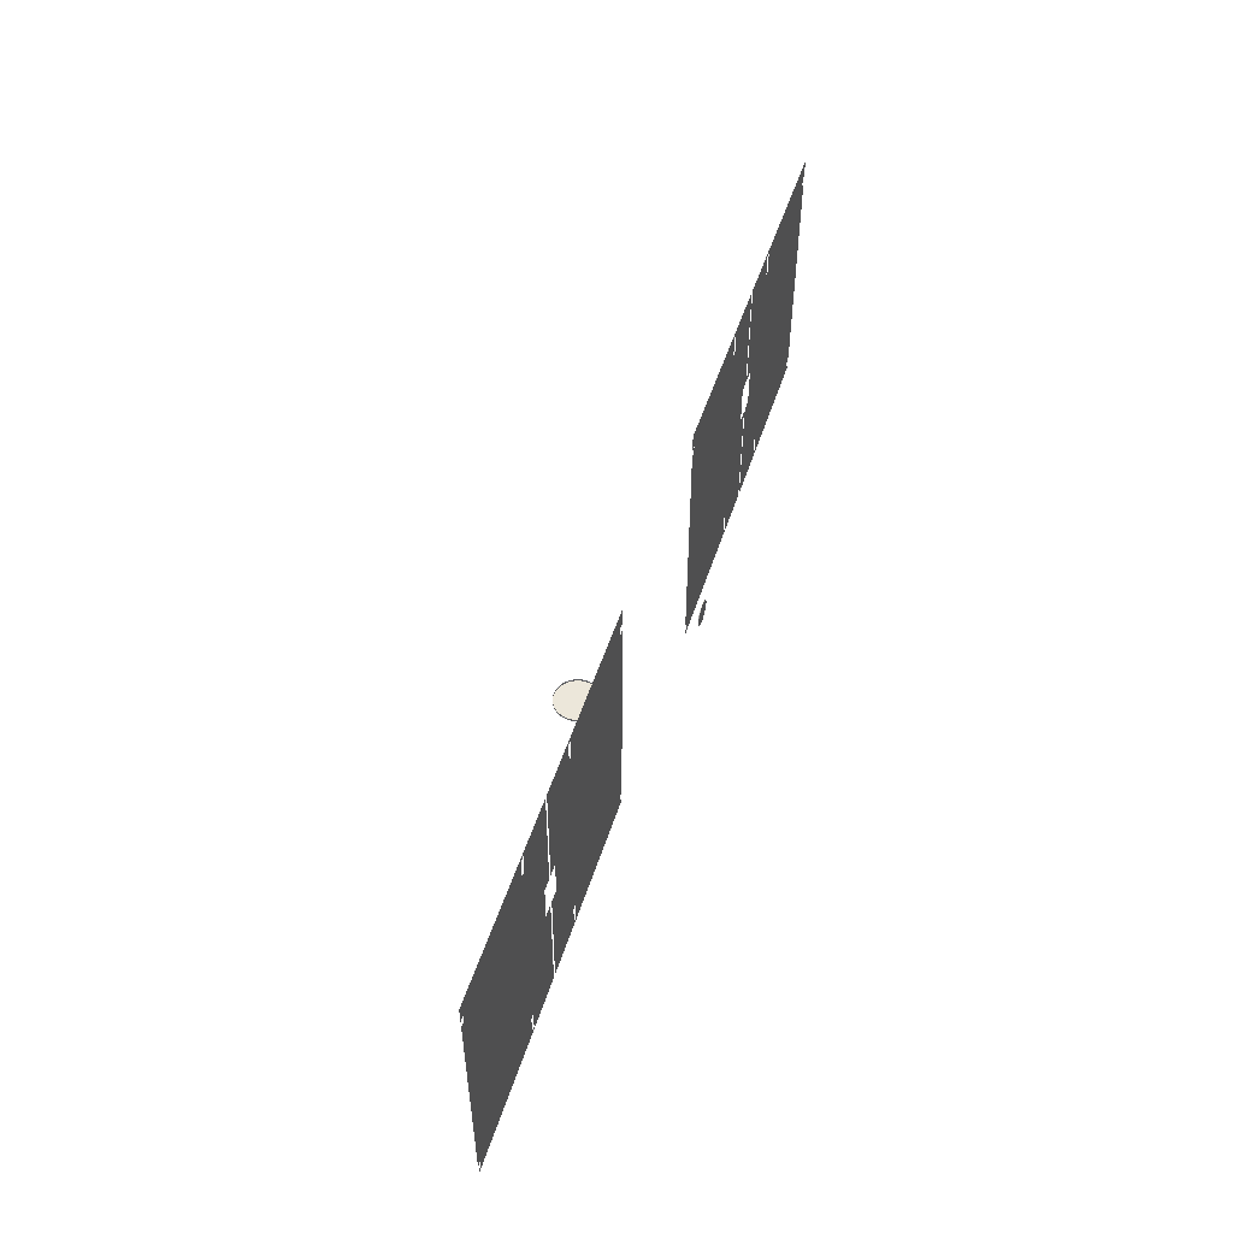
<metadata>
{"format":"obj","ext":"obj","renderer":"f3d","projection":"perspective","resolution":1024,"background":"white","views":[{"elev":52.1,"azim":-72.1,"up":"+Y"}]}
</metadata>
<code>
v -0.04867 -0.01869 0.03994
v -0.05235 -0.01869 0.03498
v 0.03498 -0.01869 -0.05235
v 0.03994 -0.01869 -0.04867
v 0.03994 -0.01869 -0.04867
v -0 -0.01869 0.06296
v -0.006171 -0.01869 0.06266
v -0.03498 -0.01869 -0.05235
v -0.02968 -0.01869 -0.05553
v 0.04867 -0.01869 0.03994
v 0.04452 -0.01869 0.04452
v 0.04452 -0.01869 0.04452
v -0.06266 -0.01869 -0.006171
v -0.06175 -0.01869 -0.01228
v 0.06175 -0.01869 -0.01228
v 0.06266 -0.01869 -0.006171
v -0.04452 -0.01869 0.04452
v -0.04452 -0.01869 0.04452
v 0.02968 -0.01869 -0.05553
v 0.006171 -0.01869 0.06266
v -0.03994 -0.01869 -0.04867
v 0.05235 -0.01869 0.03498
v -0.06296 -0.01869 -0
v 0.06025 -0.01869 -0.01828
v -0.03994 -0.01869 0.04867
v 0.02409 -0.01869 -0.05817
v 0.01228 -0.01869 0.06175
v -0.04452 -0.01869 -0.04452
v 0.05553 -0.01869 0.02968
v -0.06266 -0.01869 0.006171
v 0.05817 -0.01869 -0.02409
v -0.03498 -0.01869 0.05235
v 0.01828 -0.01869 -0.06025
v 0.01828 -0.01869 0.06025
v -0.04867 -0.01869 -0.03994
v -0.04867 -0.01869 -0.03994
v 0.05817 -0.01869 0.02409
v -0.06175 -0.01869 0.01228
v 0.05553 -0.01869 -0.02968
v -0.006171 -0.01869 -0.06266
v -0 -0.01869 -0.06296
v -0.02968 -0.01869 0.05553
v 0.01228 -0.01869 -0.06175
v 0.02409 -0.01869 0.05817
v -0.05235 -0.01869 -0.03498
v 0.06025 -0.01869 0.01828
v -0.06025 -0.01869 0.01828
v 0.05235 -0.01869 -0.03498
v -0.02409 -0.01869 0.05817
v 0.006171 -0.01869 -0.06266
v -0.01228 -0.01869 -0.06175
v 0.02968 -0.01869 0.05553
v -0.05553 -0.01869 -0.02968
v 0.06175 -0.01869 0.01228
v -0.05817 -0.01869 0.02409
v 0.04867 -0.01869 -0.03994
v -0.01828 -0.01869 0.06025
v -0.01828 -0.01869 -0.06025
v 0.03498 -0.01869 0.05235
v -0.05817 -0.01869 -0.02409
v 0.06266 -0.01869 0.006171
v -0.05553 -0.01869 0.02968
v 0.04452 -0.01869 -0.04452
v -0.01228 -0.01869 0.06175
v -0.02409 -0.01869 -0.05817
v 0.03994 -0.01869 0.04867
v -0.06025 -0.01869 -0.01828
v 0.06296 -0.01869 -0
v 0.06296 -0.02484 -0
v 0.06296 -0.02484 -0
v 0.06266 -0.02484 -0.006171
v 0.06266 -0.02484 -0.006171
v -0.06025 -0.02484 -0.01828
v -0.06025 -0.02484 -0.01828
v -0.06175 -0.02484 -0.01228
v -0.06175 -0.02484 -0.01228
v 0.03994 -0.02484 0.04867
v 0.03994 -0.02484 0.04867
v 0.04452 -0.02484 0.04452
v 0.04452 -0.02484 0.04452
v 0.04452 -0.02484 0.04452
v -0.02409 -0.02484 -0.05817
v -0.02409 -0.02484 -0.05817
v -0.02968 -0.02484 -0.05553
v -0.02968 -0.02484 -0.05553
v -0.01228 -0.02484 0.06175
v -0.01228 -0.02484 0.06175
v -0.006171 -0.02484 0.06266
v -0.006171 -0.02484 0.06266
v 0.04452 -0.02484 -0.04452
v 0.04452 -0.02484 -0.04452
v 0.03994 -0.02484 -0.04867
v 0.03994 -0.02484 -0.04867
v 0.03994 -0.02484 -0.04867
v -0.05553 -0.02484 0.02968
v -0.05553 -0.02484 0.02968
v -0.05235 -0.02484 0.03498
v -0.05235 -0.02484 0.03498
v 0.06266 -0.02484 0.006171
v 0.06266 -0.02484 0.006171
v -0.05817 -0.02484 -0.02409
v -0.05817 -0.02484 -0.02409
v 0.03498 -0.02484 0.05235
v 0.03498 -0.02484 0.05235
v -0.01828 -0.02484 -0.06025
v -0.01828 -0.02484 -0.06025
v -0.01828 -0.02484 0.06025
v -0.01828 -0.02484 0.06025
v 0.04867 -0.02484 -0.03994
v 0.04867 -0.02484 -0.03994
v -0.05817 -0.02484 0.02409
v -0.05817 -0.02484 0.02409
v 0.06175 -0.02484 0.01228
v 0.06175 -0.02484 0.01228
v -0.05553 -0.02484 -0.02968
v -0.05553 -0.02484 -0.02968
v 0.02968 -0.02484 0.05553
v 0.02968 -0.02484 0.05553
v -0.01228 -0.02484 -0.06175
v -0.01228 -0.02484 -0.06175
v 0.006171 -0.02484 -0.06266
v 0.006171 -0.02484 -0.06266
v -0 -0.02484 -0.06296
v -0 -0.02484 -0.06296
v -0.02409 -0.02484 0.05817
v -0.02409 -0.02484 0.05817
v 0.05235 -0.02484 -0.03498
v 0.05235 -0.02484 -0.03498
v -0.06025 -0.02484 0.01828
v -0.06025 -0.02484 0.01828
v 0.06025 -0.02484 0.01828
v 0.06025 -0.02484 0.01828
v -0.05235 -0.02484 -0.03498
v -0.05235 -0.02484 -0.03498
v 0.02409 -0.02484 0.05817
v 0.02409 -0.02484 0.05817
v -0.006171 -0.02484 -0.06266
v -0.006171 -0.02484 -0.06266
v 0.01228 -0.02484 -0.06175
v 0.01228 -0.02484 -0.06175
v -0.02968 -0.02484 0.05553
v -0.02968 -0.02484 0.05553
v 0.05553 -0.02484 -0.02968
v 0.05553 -0.02484 -0.02968
v -0.06175 -0.02484 0.01228
v -0.06175 -0.02484 0.01228
v 0.05817 -0.02484 0.02409
v 0.05817 -0.02484 0.02409
v -0.04867 -0.02484 -0.03994
v -0.04867 -0.02484 -0.03994
v -0.04867 -0.02484 -0.03994
v 0.01828 -0.02484 0.06025
v 0.01828 -0.02484 0.06025
v 0.01828 -0.02484 -0.06025
v 0.01828 -0.02484 -0.06025
v -0.03498 -0.02484 0.05235
v -0.03498 -0.02484 0.05235
v 0.05817 -0.02484 -0.02409
v 0.05817 -0.02484 -0.02409
v -0.06266 -0.02484 0.006171
v -0.06266 -0.02484 0.006171
v 0.05553 -0.02484 0.02968
v 0.05553 -0.02484 0.02968
v -0.04452 -0.02484 -0.04452
v -0.04452 -0.02484 -0.04452
v 0.01228 -0.02484 0.06175
v 0.01228 -0.02484 0.06175
v 0.02409 -0.02484 -0.05817
v 0.02409 -0.02484 -0.05817
v -0.03994 -0.02484 0.04867
v -0.03994 -0.02484 0.04867
v 0.06025 -0.02484 -0.01828
v 0.06025 -0.02484 -0.01828
v -0.06296 -0.02484 -0
v -0.06296 -0.02484 -0
v 0.05235 -0.02484 0.03498
v 0.05235 -0.02484 0.03498
v -0.03994 -0.02484 -0.04867
v -0.03994 -0.02484 -0.04867
v 0.006171 -0.02484 0.06266
v 0.006171 -0.02484 0.06266
v 0.02968 -0.02484 -0.05553
v 0.02968 -0.02484 -0.05553
v -0.04452 -0.02484 0.04452
v -0.04452 -0.02484 0.04452
v -0.04452 -0.02484 0.04452
v 0.06175 -0.02484 -0.01228
v 0.06175 -0.02484 -0.01228
v -0.06266 -0.02484 -0.006171
v -0.06266 -0.02484 -0.006171
v 0.04867 -0.02484 0.03994
v 0.04867 -0.02484 0.03994
v -0.03498 -0.02484 -0.05235
v -0.03498 -0.02484 -0.05235
v -0 -0.02484 0.06296
v -0 -0.02484 0.06296
v 0.03498 -0.02484 -0.05235
v 0.03498 -0.02484 -0.05235
v -0.04867 -0.02484 0.03994
v -0.04867 -0.02484 0.03994
v 0.1465 0.2336 0.2677
v 0.1469 0.2381 0.2677
v 0.1483 0.2424 0.2677
v 0.1504 0.2464 0.2677
v 0.1533 0.2499 0.2677
v 0.1568 0.2528 0.2677
v 0.1608 0.2549 0.2677
v 0.1651 0.2563 0.2677
v 0.1696 0.2567 0.2677
v 0.1742 0.2563 0.2677
v 0.1785 0.2549 0.2677
v 0.1825 0.2528 0.2677
v 0.186 0.2499 0.2677
v 0.1889 0.2464 0.2677
v 0.191 0.2424 0.2677
v 0.1923 0.2381 0.2677
v 0.1928 0.2336 0.2677
v 0.1923 0.229 0.2677
v 0.191 0.2247 0.2677
v 0.1889 0.2207 0.2677
v 0.186 0.2172 0.2677
v 0.1825 0.2143 0.2677
v 0.1785 0.2122 0.2677
v 0.1742 0.2109 0.2677
v 0.1696 0.2104 0.2677
v 0.1651 0.2109 0.2677
v 0.1608 0.2122 0.2677
v 0.1568 0.2143 0.2677
v 0.1533 0.2172 0.2677
v 0.1504 0.2207 0.2677
v 0.1483 0.2247 0.2677
v 0.1469 0.229 0.2677
v 0.1363 0.2402 0.2681
v 0.1363 0.2402 0.2681
v 0.1357 0.2336 0.2681
v 0.1357 0.2336 0.2681
v 0.1383 0.2465 0.2681
v 0.1383 0.2465 0.2681
v 0.1414 0.2524 0.2681
v 0.1414 0.2524 0.2681
v 0.1456 0.2576 0.2681
v 0.1456 0.2576 0.2681
v 0.1456 0.2576 0.2681
v 0.1508 0.2618 0.2681
v 0.1508 0.2618 0.2681
v 0.1567 0.2649 0.2681
v 0.1567 0.2649 0.2681
v 0.163 0.2669 0.2681
v 0.163 0.2669 0.2681
v 0.1696 0.2675 0.2681
v 0.1696 0.2675 0.2681
v 0.1763 0.2669 0.2681
v 0.1763 0.2669 0.2681
v 0.1826 0.2649 0.2681
v 0.1826 0.2649 0.2681
v 0.1885 0.2618 0.2681
v 0.1885 0.2618 0.2681
v 0.1936 0.2576 0.2681
v 0.1936 0.2576 0.2681
v 0.1936 0.2576 0.2681
v 0.1979 0.2524 0.2681
v 0.1979 0.2524 0.2681
v 0.201 0.2465 0.2681
v 0.201 0.2465 0.2681
v 0.2029 0.2402 0.2681
v 0.2029 0.2402 0.2681
v 0.2036 0.2336 0.2681
v 0.2036 0.2336 0.2681
v 0.2029 0.2269 0.2681
v 0.2029 0.2269 0.2681
v 0.201 0.2206 0.2681
v 0.201 0.2206 0.2681
v 0.1979 0.2147 0.2681
v 0.1979 0.2147 0.2681
v 0.1936 0.2096 0.2681
v 0.1936 0.2096 0.2681
v 0.1936 0.2096 0.2681
v 0.1885 0.2053 0.2681
v 0.1885 0.2053 0.2681
v 0.1826 0.2022 0.2681
v 0.1826 0.2022 0.2681
v 0.1763 0.2003 0.2681
v 0.1763 0.2003 0.2681
v 0.1696 0.1996 0.2681
v 0.1696 0.1996 0.2681
v 0.163 0.2003 0.2681
v 0.163 0.2003 0.2681
v 0.1567 0.2022 0.2681
v 0.1567 0.2022 0.2681
v 0.1508 0.2053 0.2681
v 0.1508 0.2053 0.2681
v 0.1456 0.2096 0.2681
v 0.1456 0.2096 0.2681
v 0.1456 0.2096 0.2681
v 0.1414 0.2147 0.2681
v 0.1414 0.2147 0.2681
v 0.1383 0.2206 0.2681
v 0.1383 0.2206 0.2681
v 0.1363 0.2269 0.2681
v 0.1363 0.2269 0.2681
v 0.1363 0.2402 0.2694
v 0.1363 0.2402 0.2694
v 0.1357 0.2336 0.2694
v 0.1357 0.2336 0.2694
v 0.1383 0.2465 0.2694
v 0.1383 0.2465 0.2694
v 0.1414 0.2524 0.2694
v 0.1414 0.2524 0.2694
v 0.1456 0.2576 0.2694
v 0.1456 0.2576 0.2694
v 0.1456 0.2576 0.2694
v 0.1508 0.2618 0.2694
v 0.1508 0.2618 0.2694
v 0.1567 0.2649 0.2694
v 0.1567 0.2649 0.2694
v 0.163 0.2669 0.2694
v 0.163 0.2669 0.2694
v 0.1696 0.2675 0.2694
v 0.1696 0.2675 0.2694
v 0.1763 0.2669 0.2694
v 0.1763 0.2669 0.2694
v 0.1826 0.2649 0.2694
v 0.1826 0.2649 0.2694
v 0.1885 0.2618 0.2694
v 0.1885 0.2618 0.2694
v 0.1936 0.2576 0.2694
v 0.1936 0.2576 0.2694
v 0.1936 0.2576 0.2694
v 0.1979 0.2524 0.2694
v 0.1979 0.2524 0.2694
v 0.201 0.2465 0.2694
v 0.201 0.2465 0.2694
v 0.2029 0.2402 0.2694
v 0.2029 0.2402 0.2694
v 0.2036 0.2336 0.2694
v 0.2036 0.2336 0.2694
v 0.2029 0.2269 0.2694
v 0.2029 0.2269 0.2694
v 0.201 0.2206 0.2694
v 0.201 0.2206 0.2694
v 0.1979 0.2147 0.2694
v 0.1979 0.2147 0.2694
v 0.1936 0.2096 0.2694
v 0.1936 0.2096 0.2694
v 0.1936 0.2096 0.2694
v 0.1885 0.2053 0.2694
v 0.1885 0.2053 0.2694
v 0.1826 0.2022 0.2694
v 0.1826 0.2022 0.2694
v 0.1763 0.2003 0.2694
v 0.1763 0.2003 0.2694
v 0.1696 0.1996 0.2694
v 0.1696 0.1996 0.2694
v 0.163 0.2003 0.2694
v 0.163 0.2003 0.2694
v 0.1567 0.2022 0.2694
v 0.1567 0.2022 0.2694
v 0.1508 0.2053 0.2694
v 0.1508 0.2053 0.2694
v 0.1456 0.2096 0.2694
v 0.1456 0.2096 0.2694
v 0.1456 0.2096 0.2694
v 0.1414 0.2147 0.2694
v 0.1414 0.2147 0.2694
v 0.1383 0.2206 0.2694
v 0.1383 0.2206 0.2694
v 0.1363 0.2269 0.2694
v 0.1363 0.2269 0.2694
v 0.6146 0.01301 0.2023
v 0.6146 0.737 0.2023
v 0.2792 0.01301 0.2023
v 0.2792 0.7002 0.2023
v 0.7339 0.01301 0.2023
v 0.7339 0.737 0.2023
v 0.2653 0.7494 0.2023
v 0.2653 0.000625 0.2023
v 0.764 0.000625 0.2023
v 0.764 0.7494 0.2023
v 0.6146 0.000625 0.2023
v 0.6146 0.7494 0.2023
v 0.2653 0.7002 0.2023
v 0.2653 0.01301 0.2023
v 0.764 0.01301 0.2023
v 0.764 0.737 0.2023
v 0.2792 0.7494 0.2023
v 0.2792 0.000625 0.2023
v 0.7339 0.000625 0.2023
v 0.7339 0.7494 0.2023
v 0.6146 0.07237 0.2023
v 0.6146 0.6776 0.2023
v 0.2792 0.03676 0.2023
v 0.2792 0.6776 0.2023
v 0.7339 0.3266 0.2023
v 0.7339 0.4355 0.2023
v 0.2653 0.03676 0.2023
v 0.2653 0.6776 0.2023
v 0.764 0.4355 0.2023
v 0.764 0.3266 0.2023
v 0.6278 0.01301 0.2023
v 0.6278 0.737 0.2023
v 0.6278 0.7494 0.2023
v 0.6278 0.000625 0.2023
v 0.6278 0.07237 0.2023
v 0.6278 0.6776 0.2023
v 0.764 0.6861 0.2023
v 0.764 0.06385 0.2023
v 0.9221 0.01301 0.2023
v 0.9221 0.737 0.2023
v 1.258 0.01301 0.2023
v 1.258 0.7002 0.2023
v 0.8028 0.01301 0.2023
v 0.8028 0.737 0.2023
v 1.271 0.7494 0.2023
v 1.271 0.000625 0.2023
v 0.7727 0.000625 0.2023
v 0.7727 0.7494 0.2023
v 0.9221 0.000625 0.2023
v 0.9221 0.7494 0.2023
v 1.271 0.7002 0.2023
v 1.271 0.01301 0.2023
v 0.7727 0.01301 0.2023
v 0.7727 0.737 0.2023
v 1.258 0.7494 0.2023
v 1.258 0.000625 0.2023
v 0.8028 0.000625 0.2023
v 0.8028 0.7494 0.2023
v 0.9221 0.07237 0.2023
v 0.9221 0.6776 0.2023
v 1.258 0.03676 0.2023
v 1.258 0.6776 0.2023
v 0.8028 0.3266 0.2023
v 0.8028 0.4355 0.2023
v 1.271 0.03676 0.2023
v 1.271 0.6776 0.2023
v 0.7727 0.4355 0.2023
v 0.7727 0.3266 0.2023
v 0.9089 0.01301 0.2023
v 0.9089 0.737 0.2023
v 0.9089 0.7494 0.2023
v 0.9089 0.000625 0.2023
v 0.9089 0.07237 0.2023
v 0.9089 0.6776 0.2023
v 0.7727 0.6861 0.2023
v 0.7727 0.06385 0.2023
v -0.6146 0.01301 0.2023
v -0.6146 0.737 0.2023
v -0.2792 0.01301 0.2023
v -0.2792 0.7002 0.2023
v -0.7339 0.01301 0.2023
v -0.7339 0.737 0.2023
v -0.2653 0.7494 0.2023
v -0.2653 0.000625 0.2023
v -0.764 0.000625 0.2023
v -0.764 0.7494 0.2023
v -0.6146 0.000625 0.2023
v -0.6146 0.7494 0.2023
v -0.2653 0.7002 0.2023
v -0.2653 0.01301 0.2023
v -0.764 0.01301 0.2023
v -0.764 0.737 0.2023
v -0.2792 0.7494 0.2023
v -0.2792 0.000625 0.2023
v -0.7339 0.000625 0.2023
v -0.7339 0.7494 0.2023
v -0.6146 0.07237 0.2023
v -0.6146 0.6776 0.2023
v -0.2792 0.03676 0.2023
v -0.2792 0.6776 0.2023
v -0.7339 0.3266 0.2023
v -0.7339 0.4355 0.2023
v -0.2653 0.03676 0.2023
v -0.2653 0.6776 0.2023
v -0.764 0.4355 0.2023
v -0.764 0.3266 0.2023
v -0.6278 0.01301 0.2023
v -0.6278 0.737 0.2023
v -0.6278 0.7494 0.2023
v -0.6278 0.000625 0.2023
v -0.6278 0.07237 0.2023
v -0.6278 0.6776 0.2023
v -0.764 0.6861 0.2023
v -0.764 0.06385 0.2023
v -0.9221 0.01301 0.2023
v -0.9221 0.737 0.2023
v -1.258 0.01301 0.2023
v -1.258 0.7002 0.2023
v -0.8028 0.01301 0.2023
v -0.8028 0.737 0.2023
v -1.271 0.7494 0.2023
v -1.271 0.000625 0.2023
v -0.7727 0.000625 0.2023
v -0.7727 0.7494 0.2023
v -0.9221 0.000625 0.2023
v -0.9221 0.7494 0.2023
v -1.271 0.7002 0.2023
v -1.271 0.01301 0.2023
v -0.7727 0.01301 0.2023
v -0.7727 0.737 0.2023
v -1.258 0.7494 0.2023
v -1.258 0.000625 0.2023
v -0.8028 0.000625 0.2023
v -0.8028 0.7494 0.2023
v -0.9221 0.07237 0.2023
v -0.9221 0.6776 0.2023
v -1.258 0.03676 0.2023
v -1.258 0.6776 0.2023
v -0.8028 0.3266 0.2023
v -0.8028 0.4355 0.2023
v -1.271 0.03676 0.2023
v -1.271 0.6776 0.2023
v -0.7727 0.4355 0.2023
v -0.7727 0.3266 0.2023
v -0.9089 0.01301 0.2023
v -0.9089 0.737 0.2023
v -0.9089 0.7494 0.2023
v -0.9089 0.000625 0.2023
v -0.9089 0.07237 0.2023
v -0.9089 0.6776 0.2023
v -0.7727 0.6861 0.2023
v -0.7727 0.06385 0.2023
f 30 23 175
f 30 175 161
f 72 70 100
f 100 114 132
f 132 148 163
f 163 177 192
f 192 81 78
f 78 104 118
f 118 136 153
f 153 167 181
f 181 196 88
f 88 86 107
f 107 125 141
f 141 156 170
f 170 184 199
f 199 97 95
f 95 111 129
f 129 145 160
f 160 174 189
f 189 75 73
f 73 101 115
f 115 133 149
f 149 164 178
f 178 193 84
f 84 82 105
f 105 119 137
f 137 124 122
f 122 140 155
f 155 169 183
f 183 198 94
f 94 91 110
f 110 128 144
f 144 159 173
f 173 188 72
f 72 100 132
f 132 163 192
f 192 78 118
f 118 153 181
f 181 88 107
f 107 141 170
f 170 199 95
f 95 129 160
f 160 189 73
f 73 115 149
f 149 178 84
f 84 105 137
f 137 122 155
f 155 183 94
f 94 110 144
f 144 173 72
f 72 132 192
f 192 118 181
f 181 107 170
f 170 95 160
f 160 73 149
f 149 84 137
f 137 155 94
f 94 144 72
f 72 192 181
f 181 170 160
f 160 149 137
f 137 94 72
f 72 181 160
f 160 137 72
f 41 50 121
f 41 121 123
f 29 22 176
f 29 176 162
f 57 49 126
f 57 126 108
f 28 21 179
f 28 179 165
f 56 48 127
f 56 127 109
f 27 20 180
f 27 180 166
f 55 47 130
f 55 130 112
f 26 19 182
f 26 182 168
f 54 46 131
f 54 131 113
f 25 17 185
f 25 185 171
f 53 45 134
f 53 134 116
f 24 15 187
f 24 187 172
f 52 44 135
f 52 135 117
f 23 13 190
f 23 190 175
f 51 40 138
f 51 138 120
f 22 10 191
f 22 191 176
f 50 43 139
f 50 139 121
f 16 68 69
f 16 69 71
f 21 8 194
f 21 194 179
f 49 42 142
f 49 142 126
f 14 67 74
f 14 74 76
f 20 6 195
f 20 195 180
f 48 39 143
f 48 143 127
f 12 66 77
f 12 77 80
f 19 3 197
f 19 197 182
f 47 38 146
f 47 146 130
f 9 65 83
f 9 83 85
f 18 1 200
f 18 200 186
f 46 37 147
f 46 147 131
f 7 64 87
f 7 87 89
f 15 16 71
f 15 71 187
f 45 36 151
f 45 151 134
f 4 63 90
f 4 90 92
f 13 14 76
f 13 76 190
f 44 34 152
f 44 152 135
f 2 62 96
f 2 96 98
f 10 11 79
f 10 79 191
f 43 33 154
f 43 154 139
f 68 61 99
f 68 99 69
f 8 9 85
f 8 85 194
f 42 32 157
f 42 157 142
f 67 60 102
f 67 102 74
f 6 7 89
f 6 89 195
f 40 41 123
f 40 123 138
f 66 59 103
f 66 103 77
f 3 5 93
f 3 93 197
f 39 31 158
f 39 158 143
f 65 58 106
f 65 106 83
f 1 2 98
f 1 98 200
f 38 30 161
f 38 161 146
f 64 57 108
f 64 108 87
f 37 29 162
f 37 162 147
f 63 56 109
f 63 109 90
f 35 28 165
f 35 165 150
f 62 55 112
f 62 112 96
f 34 27 166
f 34 166 152
f 61 54 113
f 61 113 99
f 33 26 168
f 33 168 154
f 60 53 116
f 60 116 102
f 32 25 171
f 32 171 157
f 59 52 117
f 59 117 103
f 31 24 172
f 31 172 158
f 58 51 120
f 58 120 106
f 216 215 263
f 216 263 265
f 271 269 337
f 271 337 339
f 203 202 233
f 203 233 237
f 230 229 294
f 230 294 296
f 217 216 265
f 217 265 267
f 204 203 237
f 204 237 239
f 231 230 296
f 231 296 298
f 218 217 267
f 218 267 270
f 205 204 239
f 205 239 241
f 232 231 298
f 232 298 300
f 219 218 270
f 219 270 272
f 206 205 241
f 206 241 244
f 201 232 300
f 201 300 235
f 220 219 272
f 220 272 274
f 207 206 244
f 207 244 246
f 221 220 274
f 221 274 277
f 208 207 246
f 208 246 248
f 222 221 277
f 222 277 279
f 209 208 248
f 209 248 250
f 223 222 279
f 223 279 281
f 210 209 250
f 210 250 252
f 224 223 281
f 224 281 283
f 211 210 252
f 211 252 254
f 225 224 283
f 225 283 285
f 212 211 254
f 212 254 256
f 226 225 285
f 226 285 287
f 213 212 256
f 213 256 258
f 227 226 287
f 227 287 289
f 214 213 258
f 214 258 261
f 228 227 289
f 228 289 291
f 215 214 261
f 215 261 263
f 202 201 235
f 202 235 233
f 229 228 291
f 229 291 294
f 305 301 304
f 304 368 366
f 366 364 362
f 362 359 357
f 357 355 353
f 353 351 349
f 349 347 345
f 345 342 340
f 340 338 336
f 336 333 331
f 331 329 326
f 326 324 322
f 322 320 318
f 318 316 314
f 314 312 309
f 309 307 305
f 305 304 366
f 366 362 357
f 357 353 349
f 349 345 340
f 340 336 331
f 331 326 322
f 322 318 314
f 314 309 305
f 305 366 357
f 357 349 340
f 340 331 322
f 322 314 305
f 305 357 340
f 340 322 305
f 245 242 310
f 245 310 313
f 236 299 367
f 236 367 303
f 273 271 339
f 273 339 341
f 247 245 313
f 247 313 315
f 275 273 341
f 275 341 343
f 249 247 315
f 249 315 317
f 278 276 344
f 278 344 346
f 251 249 317
f 251 317 319
f 280 278 346
f 280 346 348
f 253 251 319
f 253 319 321
f 282 280 348
f 282 348 350
f 255 253 321
f 255 321 323
f 284 282 350
f 284 350 352
f 257 255 323
f 257 323 325
f 286 284 352
f 286 352 354
f 260 257 325
f 260 325 328
f 288 286 354
f 288 354 356
f 262 259 327
f 262 327 330
f 290 288 356
f 290 356 358
f 264 262 330
f 264 330 332
f 234 236 303
f 234 303 302
f 293 290 358
f 293 358 361
f 266 264 332
f 266 332 334
f 238 234 302
f 238 302 306
f 295 292 360
f 295 360 363
f 268 266 334
f 268 334 335
f 240 238 306
f 240 306 308
f 297 295 363
f 297 363 365
f 269 268 335
f 269 335 337
f 243 240 308
f 243 308 311
f 299 297 365
f 299 365 367
f 381 372 385
f 381 385 375
f 402 387 373
f 402 373 399
f 392 390 370
f 392 370 372
f 374 384 378
f 374 378 388
f 374 394 397
f 405 384 374
f 397 405 374
f 387 377 383
f 387 383 373
f 376 386 371
f 376 371 382
f 386 379 369
f 386 369 371
f 404 394 374
f 404 374 400
f 400 374 388
f 400 388 401
f 372 370 380
f 372 380 385
f 399 373 393
f 399 393 403
f 403 393 394
f 403 394 404
f 393 373 383
f 406 398 393
f 383 406 393
f 395 391 392
f 395 392 396
f 371 369 389
f 371 389 391
f 391 389 390
f 391 390 392
f 389 403 404
f 389 404 390
f 370 400 401
f 370 401 380
f 379 402 399
f 379 399 369
f 419 413 423
f 419 423 410
f 440 437 411
f 440 411 425
f 430 410 408
f 430 408 428
f 412 426 416
f 412 416 422
f 435 432 412
f 412 422 443
f 412 443 435
f 425 411 421
f 425 421 415
f 414 420 409
f 414 409 424
f 424 409 407
f 424 407 417
f 442 438 412
f 442 412 432
f 438 439 426
f 438 426 412
f 410 423 418
f 410 418 408
f 437 441 431
f 437 431 411
f 441 442 432
f 441 432 431
f 421 411 431
f 431 436 444
f 431 444 421
f 433 434 430
f 433 430 429
f 409 429 427
f 409 427 407
f 429 430 428
f 429 428 427
f 427 428 442
f 427 442 441
f 408 418 439
f 408 439 438
f 417 407 437
f 417 437 440
f 457 451 461
f 457 461 448
f 478 475 449
f 478 449 463
f 468 448 446
f 468 446 466
f 450 464 454
f 450 454 460
f 473 470 450
f 450 460 481
f 450 481 473
f 463 449 459
f 463 459 453
f 452 458 447
f 452 447 462
f 462 447 445
f 462 445 455
f 480 476 450
f 480 450 470
f 476 477 464
f 476 464 450
f 448 461 456
f 448 456 446
f 475 479 469
f 475 469 449
f 479 480 470
f 479 470 469
f 459 449 469
f 469 474 482
f 469 482 459
f 471 472 468
f 471 468 467
f 447 467 465
f 447 465 445
f 467 468 466
f 467 466 465
f 465 466 480
f 465 480 479
f 446 456 477
f 446 477 476
f 455 445 475
f 455 475 478
f 495 486 499
f 495 499 489
f 516 501 487
f 516 487 513
f 506 504 484
f 506 484 486
f 488 498 492
f 488 492 502
f 488 508 511
f 519 498 488
f 511 519 488
f 501 491 497
f 501 497 487
f 490 500 485
f 490 485 496
f 500 493 483
f 500 483 485
f 518 508 488
f 518 488 514
f 514 488 502
f 514 502 515
f 486 484 494
f 486 494 499
f 513 487 507
f 513 507 517
f 517 507 508
f 517 508 518
f 507 487 497
f 520 512 507
f 497 520 507
f 509 505 506
f 509 506 510
f 485 483 503
f 485 503 505
f 505 503 504
f 505 504 506
f 503 517 518
f 503 518 504
f 484 514 515
f 484 515 494
f 493 516 513
f 493 513 483

</code>
